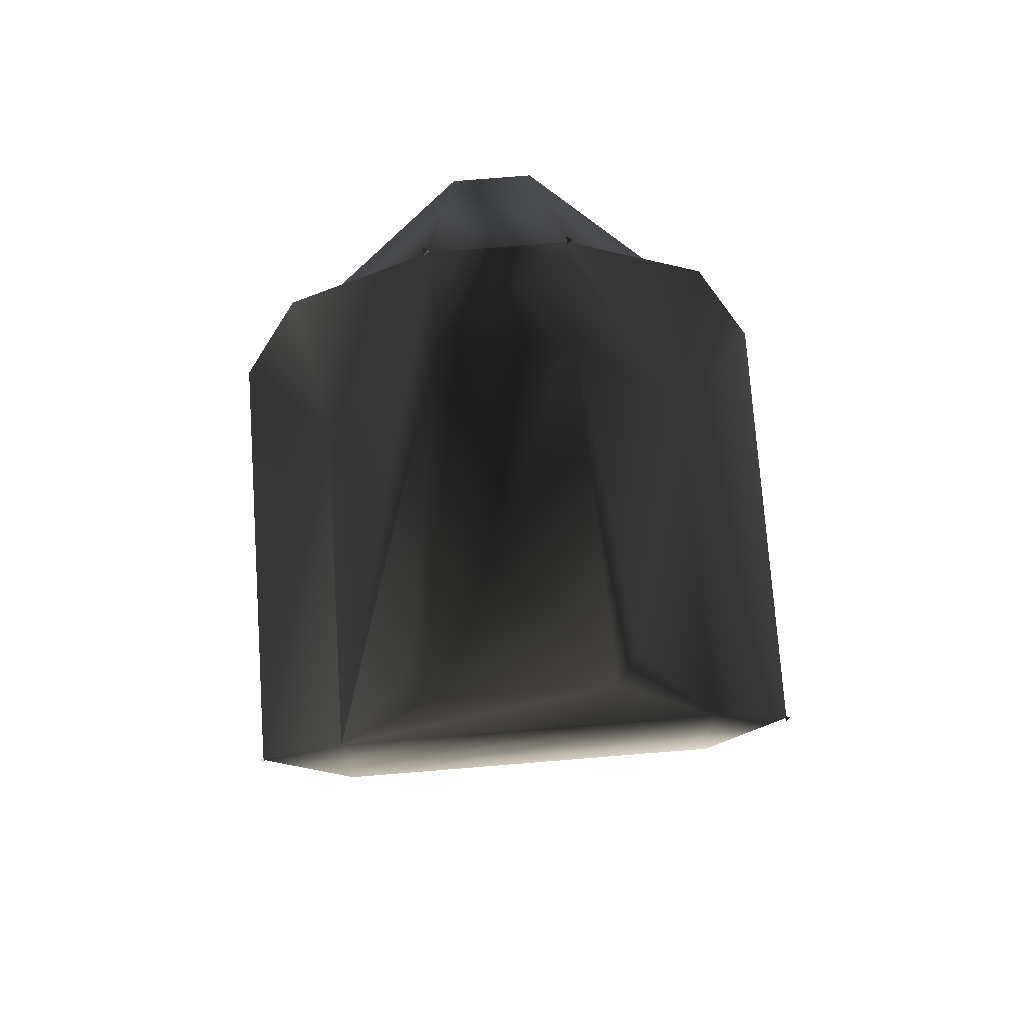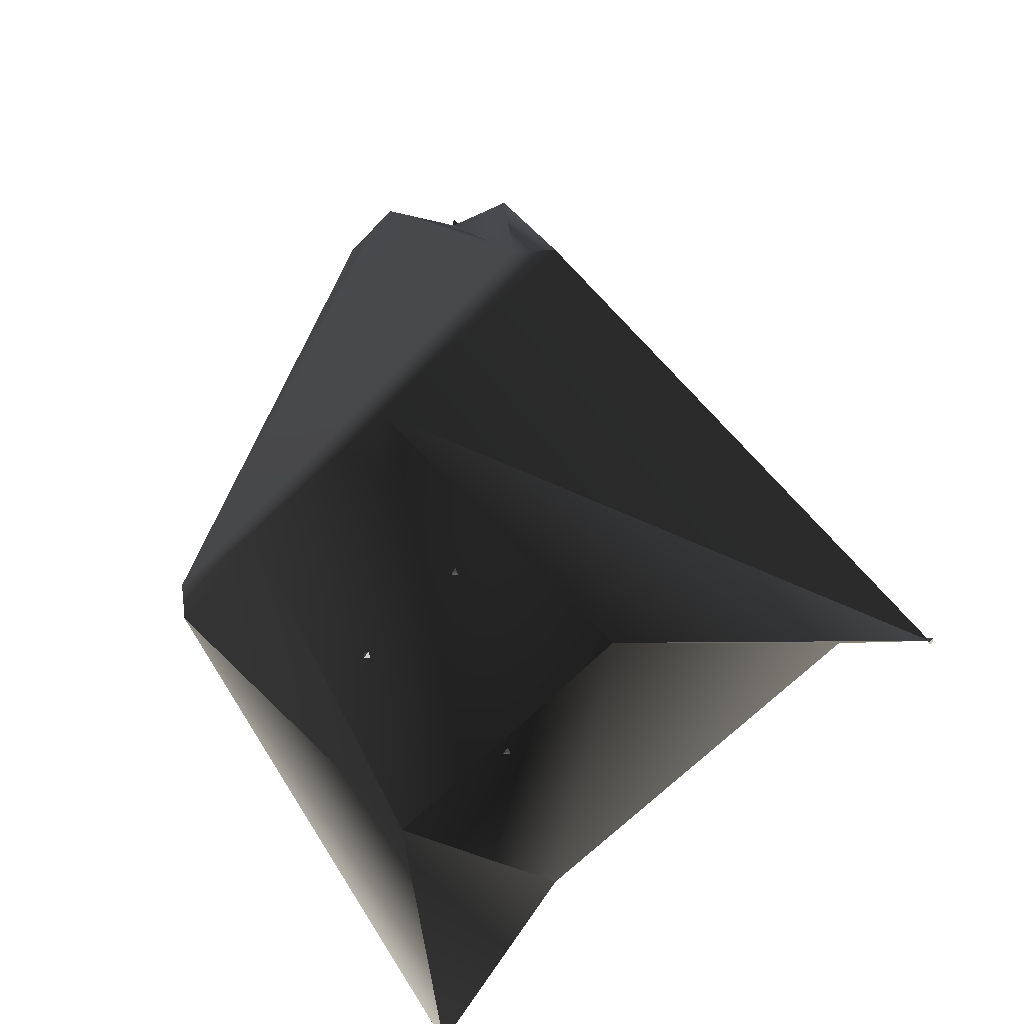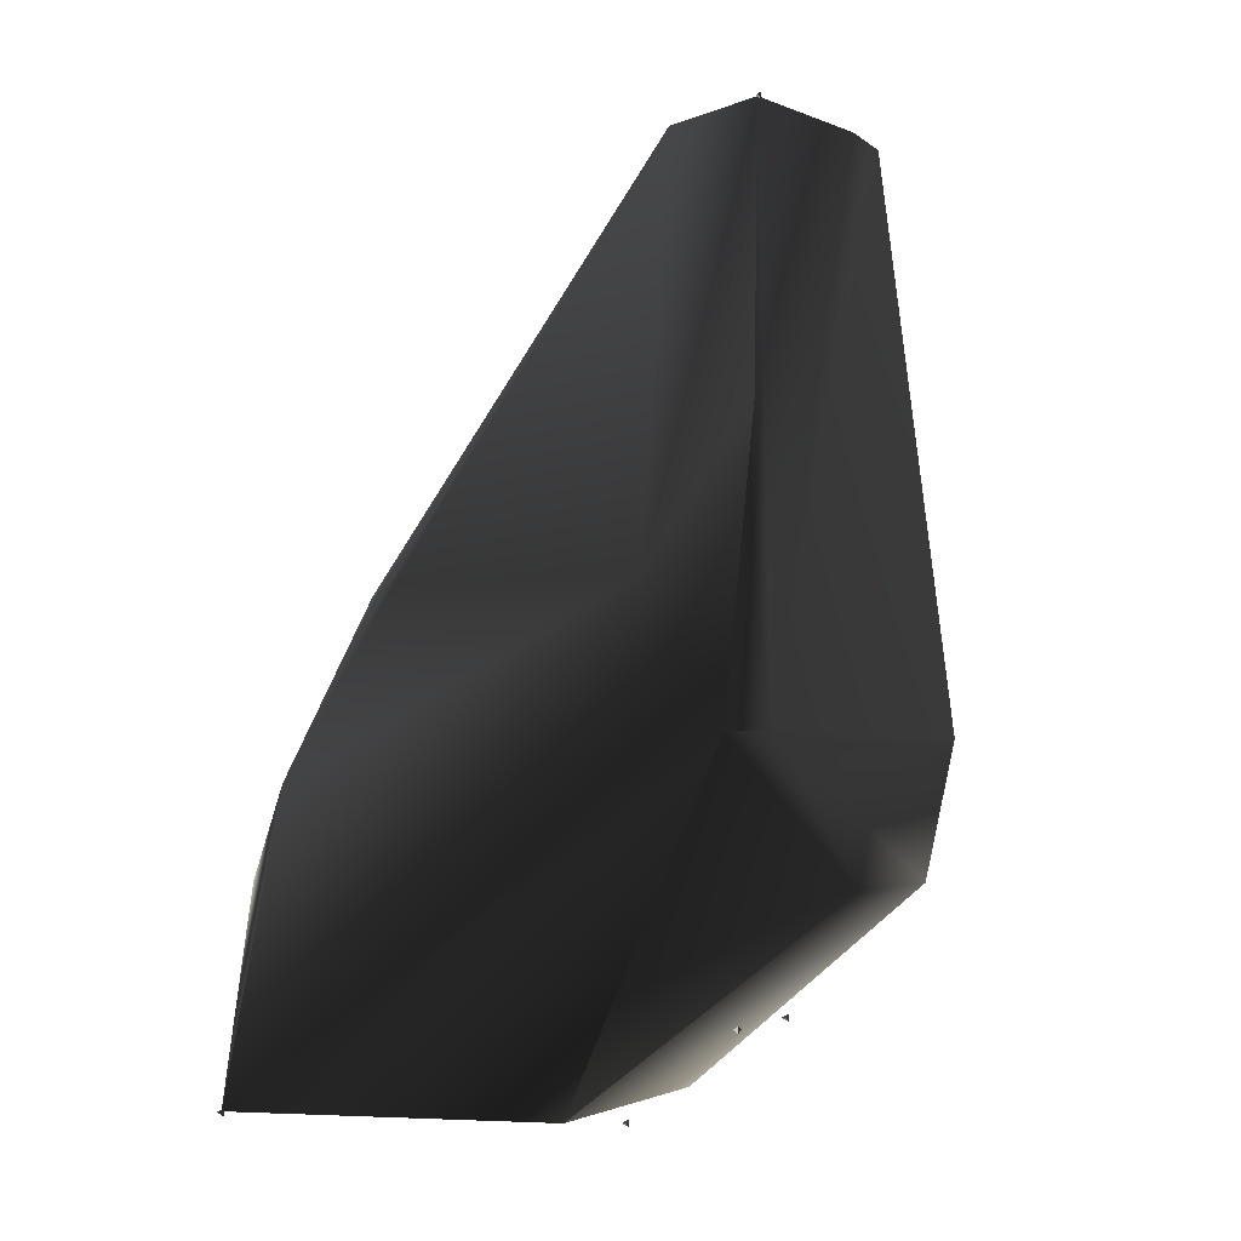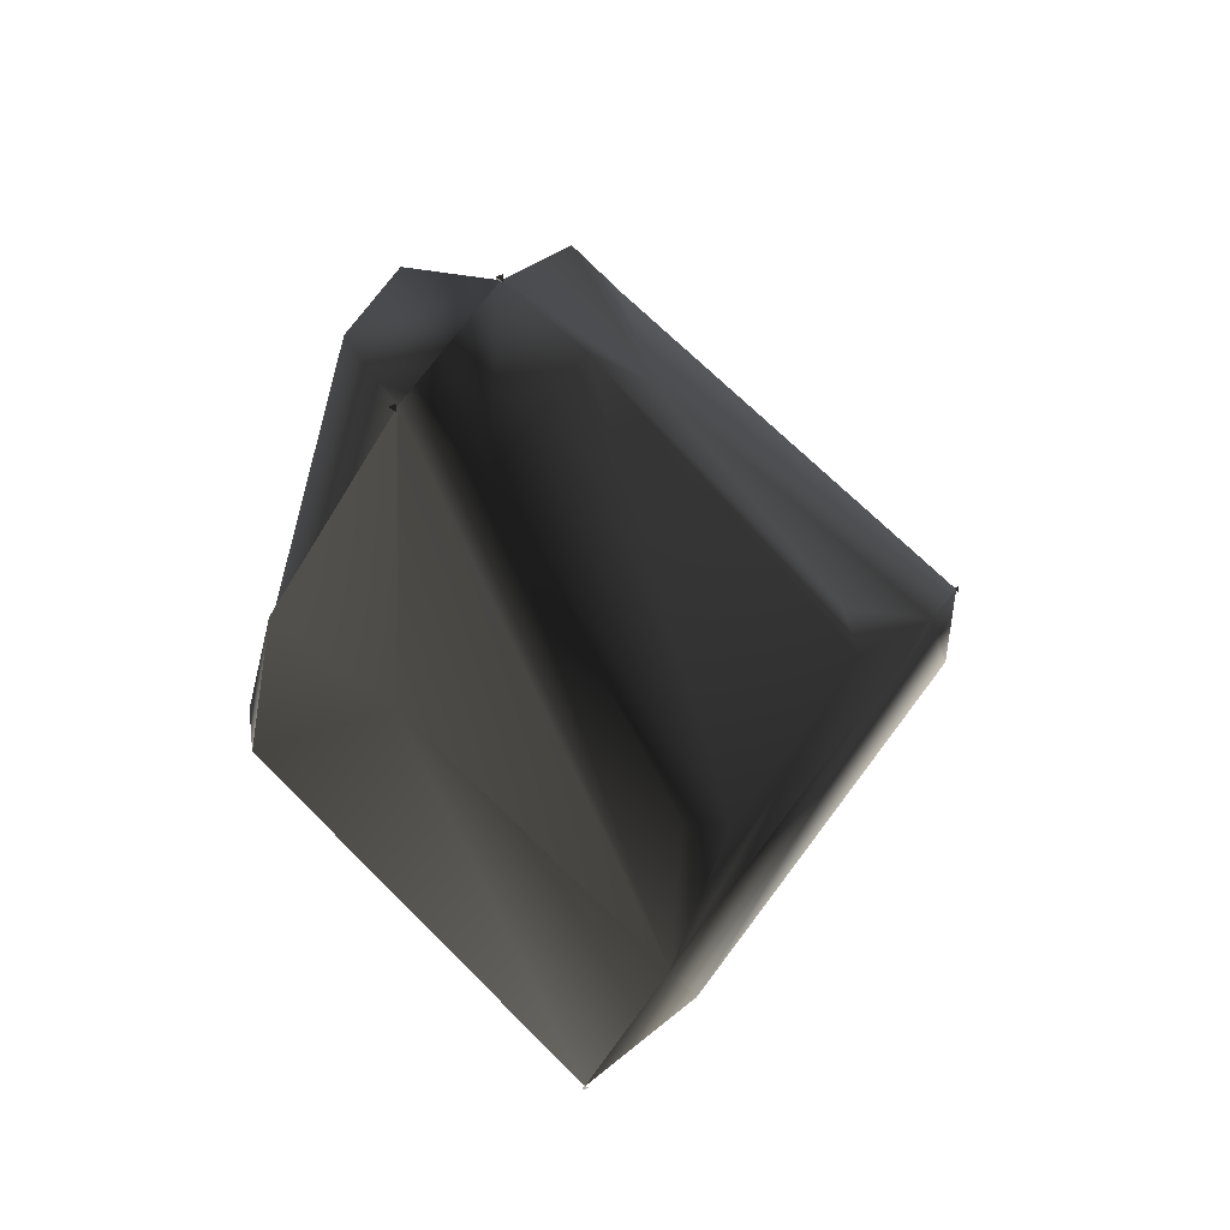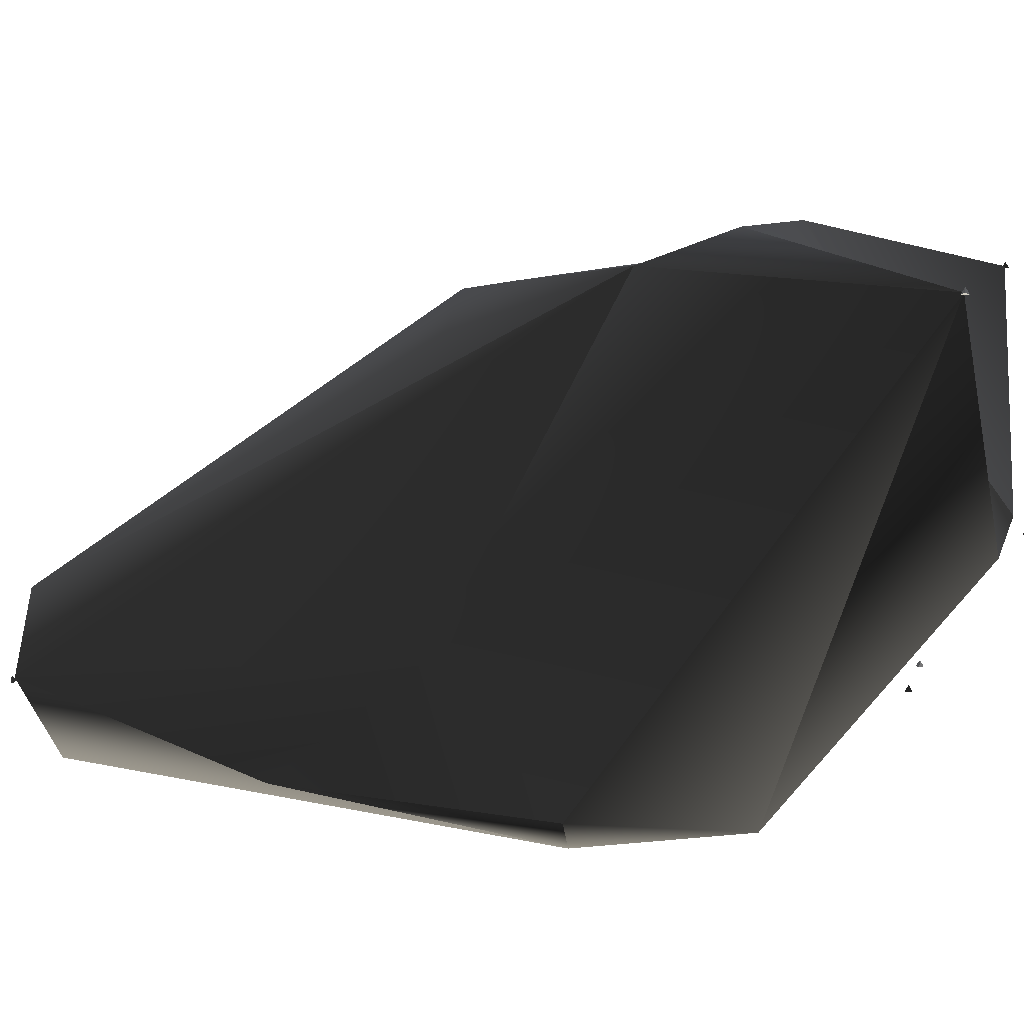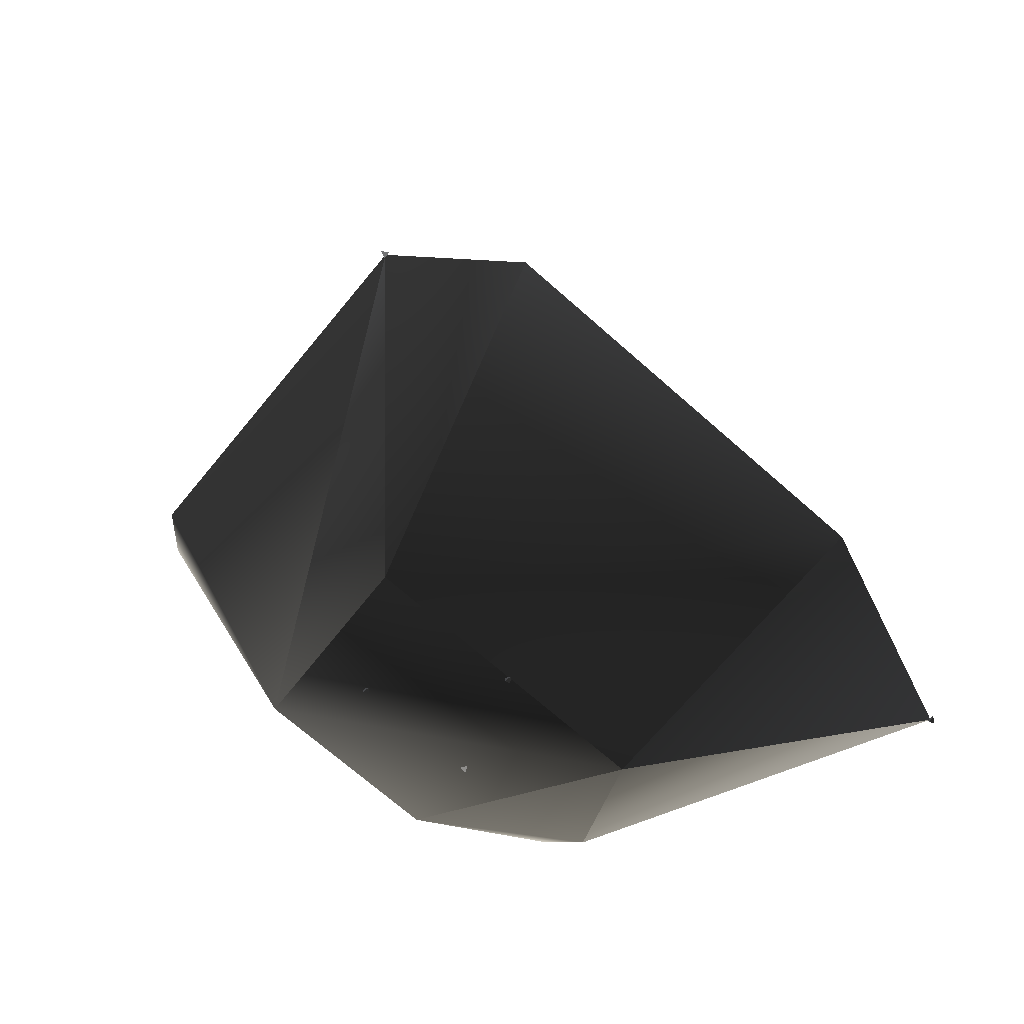
<metadata>
{"format":"obj","ext":"obj","renderer":"f3d","projection":"perspective","resolution":1024,"background":"white","views":[{"elev":78.8,"azim":175.4,"up":"+Z"},{"elev":-60.3,"azim":47.3,"up":"+Z"},{"elev":-3.4,"azim":-66.9,"up":"+Z"},{"elev":75.2,"azim":127.0,"up":"+Z"},{"elev":6.9,"azim":102.8,"up":"+Y"},{"elev":-70.9,"azim":138.6,"up":"+Z"}]}
</metadata>
<code>
v  -0.2433 0.5193 0.02162
v  0.2433 0.5193 0.02162
v  0.533 0.5786 -0.3972
v  -0.533 0.5786 -0.3972
v  -0.1539 -0.1656 1.049
v  0.1539 -0.1656 1.049
v  -0.1576 -0.3744 1.093
v  0.1576 -0.3744 1.093
v  -0.3056 0.4319 0.04565
v  -0.4804 -0.2316 0.03692
v  0.4804 -0.2316 0.03692
v  0.3056 0.4319 0.04565
v  0.5293 -0.5018 0.3756
v  0.7219 -0.5074 -0.296
v  0.6474 -0.5757 -0.2917
v  -0.7219 -0.5074 -0.296
v  -0.6474 -0.5757 -0.2917
v  -0.5293 -0.5018 0.3756
v  0.236 -0.6232 -0.6183
v  0.3588 -0.005894 -1.111
v  0.827 0.543 -1.059
v  -0.088 -0.5697 1.009
v  -0.3588 -0.005894 -1.111
v  -0.236 -0.6232 -0.6183
v  -0.827 0.543 -1.059
v  0.088 -0.5697 1.009
v  0.5209 0.656 -0.6079
v  -0.5209 0.656 -0.6079
v  -0.1474 -0.3208 -0.9318
v  -0.1422 -0.3064 -0.9229
v  -0.132 -0.3208 -0.9229
v  -0.1474 -0.3208 -0.9141
v  0.1574 -0.3203 -0.923
v  0.1677 -0.3059 -0.923
v  0.1728 -0.3203 -0.9319
v  0.1728 -0.3203 -0.9141
v  -0.8245 0.5537 -1.061
v  -0.8389 0.5434 -1.061
v  -0.8245 0.5383 -1.052
v  -0.8245 0.5383 -1.07
v  0.8245 0.5383 -1.052
v  0.8389 0.5434 -1.061
v  0.8245 0.5537 -1.061
v  0.8245 0.5383 -1.07
v  0.1715 -0.3862 1.095
v  0.1698 -0.3686 1.095
v  0.1582 -0.3785 1.103
v  0.1582 -0.3785 1.086
v  -0.1557 -0.3677 1.095
v  -0.1701 -0.378 1.095
v  -0.1557 -0.3831 1.103
v  -0.1557 -0.3831 1.086
v  -0.01023 0.1528 0.2184
v  0 0.1673 0.2184
v  0.005114 0.1528 0.2096
v  0.005114 0.1528 0.2273
v  -0.01023 -0.001505 -1.154
v  0 0.01296 -1.154
v  0.005114 -0.001505 -1.163
v  0.005114 -0.001505 -1.145
g frm-canopy_1
f 1 2 3
f 4 1 3
f 2 1 5
f 6 2 5
f 5 7 6
f 7 8 6
f 9 4 10
f 5 9 10
f 10 7 5
f 9 1 4
f 8 11 3
f 6 8 3
f 3 12 6
f 12 3 2
f 13 14 11
f 12 2 6
f 13 8 15
f 14 13 15
f 16 17 7
f 18 16 7
f 1 9 5
f 19 20 21
f 14 19 21
f 7 10 18
f 10 16 18
f 22 7 17
f 23 24 16
f 25 23 16
f 26 15 8
f 26 8 7
f 22 26 7
f 13 11 8
f 21 11 14
f 21 3 11
f 16 10 25
f 10 4 25
f 3 21 27
f 4 28 25
f 4 3 27
f 28 4 27
f 28 27 20
f 23 28 20
f 17 15 26
f 22 17 26
f 21 20 27
f 25 28 23
f 17 24 19
f 15 17 19
f 17 16 24
f 19 24 23
f 20 19 23
f 14 15 19
g frm-rthrust
f 29 30 31
f 32 31 30
f 31 32 29
f 30 29 32
g frm-lthrust
f 33 34 35
f 34 33 36
f 35 36 33
f 36 35 34
g frm-SS06
f 37 38 39
f 38 37 40
f 39 40 37
f 40 39 38
g frm-SS05
f 41 42 43
f 44 43 42
f 43 44 41
f 42 41 44
g frm-SS01
f 45 46 47
f 46 45 48
f 47 48 45
f 48 47 46
g frm-SS02
f 49 50 51
f 50 49 52
f 51 52 49
f 52 51 50
g frm-cockpt
f 53 54 55
f 54 53 56
f 55 56 53
f 56 55 54
g frm-trail
f 57 58 59
f 58 57 60
f 59 60 57
f 60 59 58

</code>
